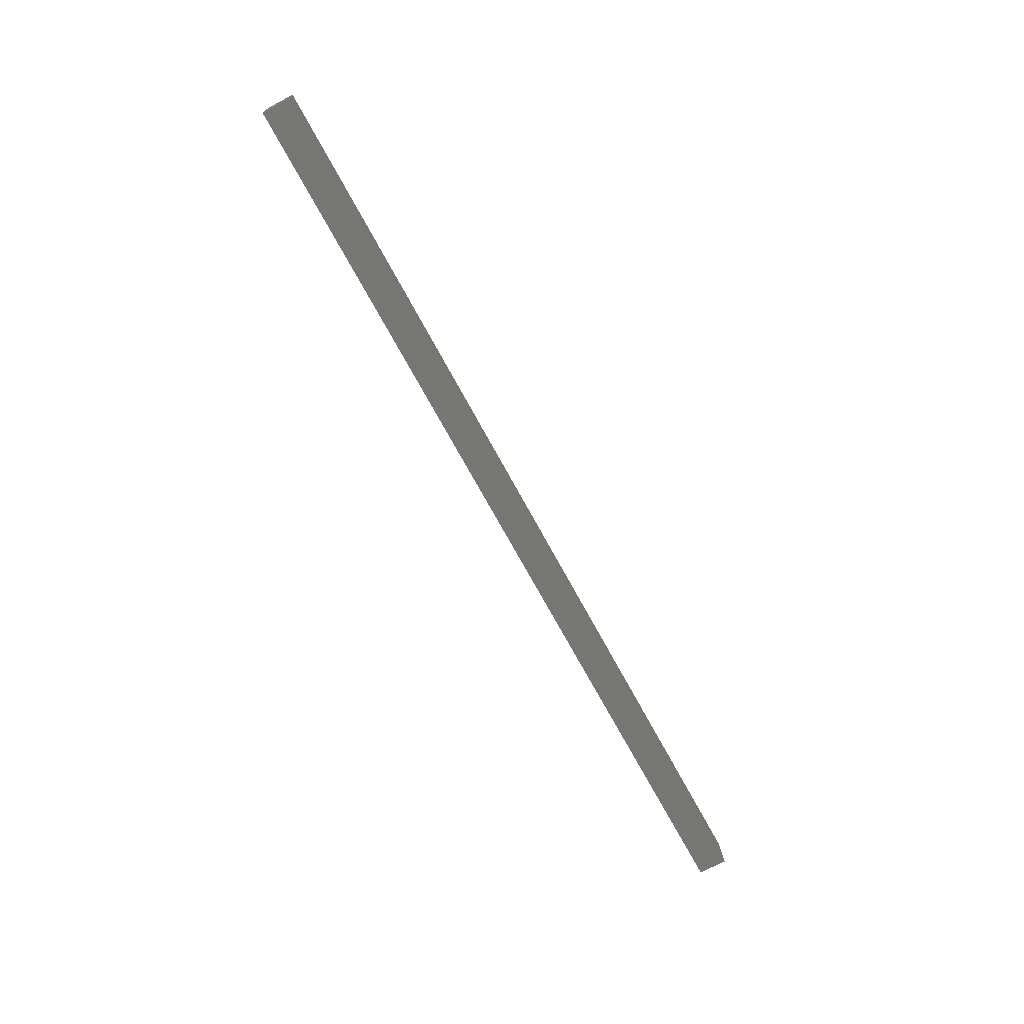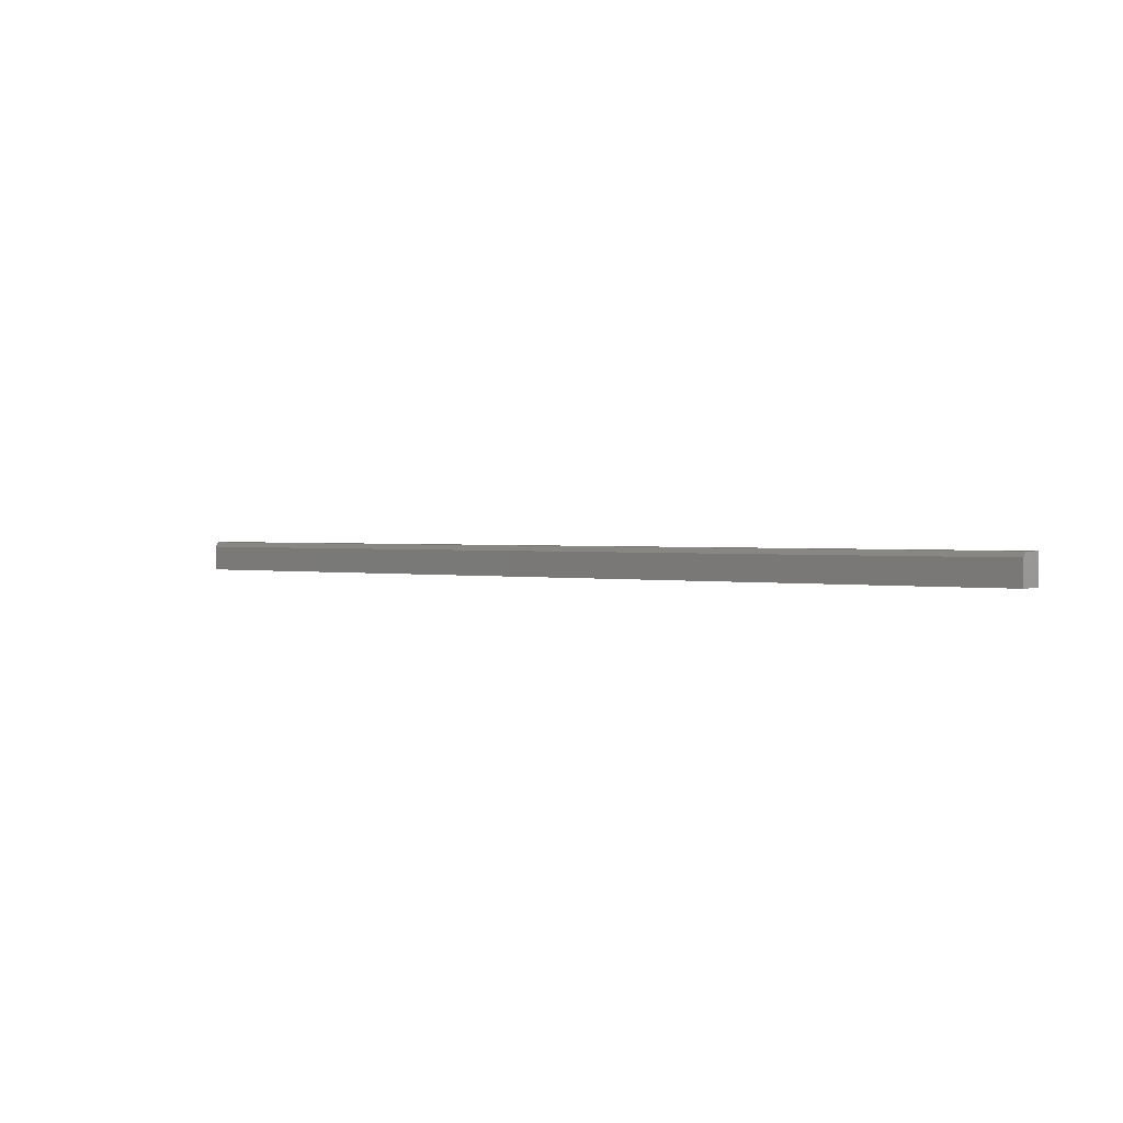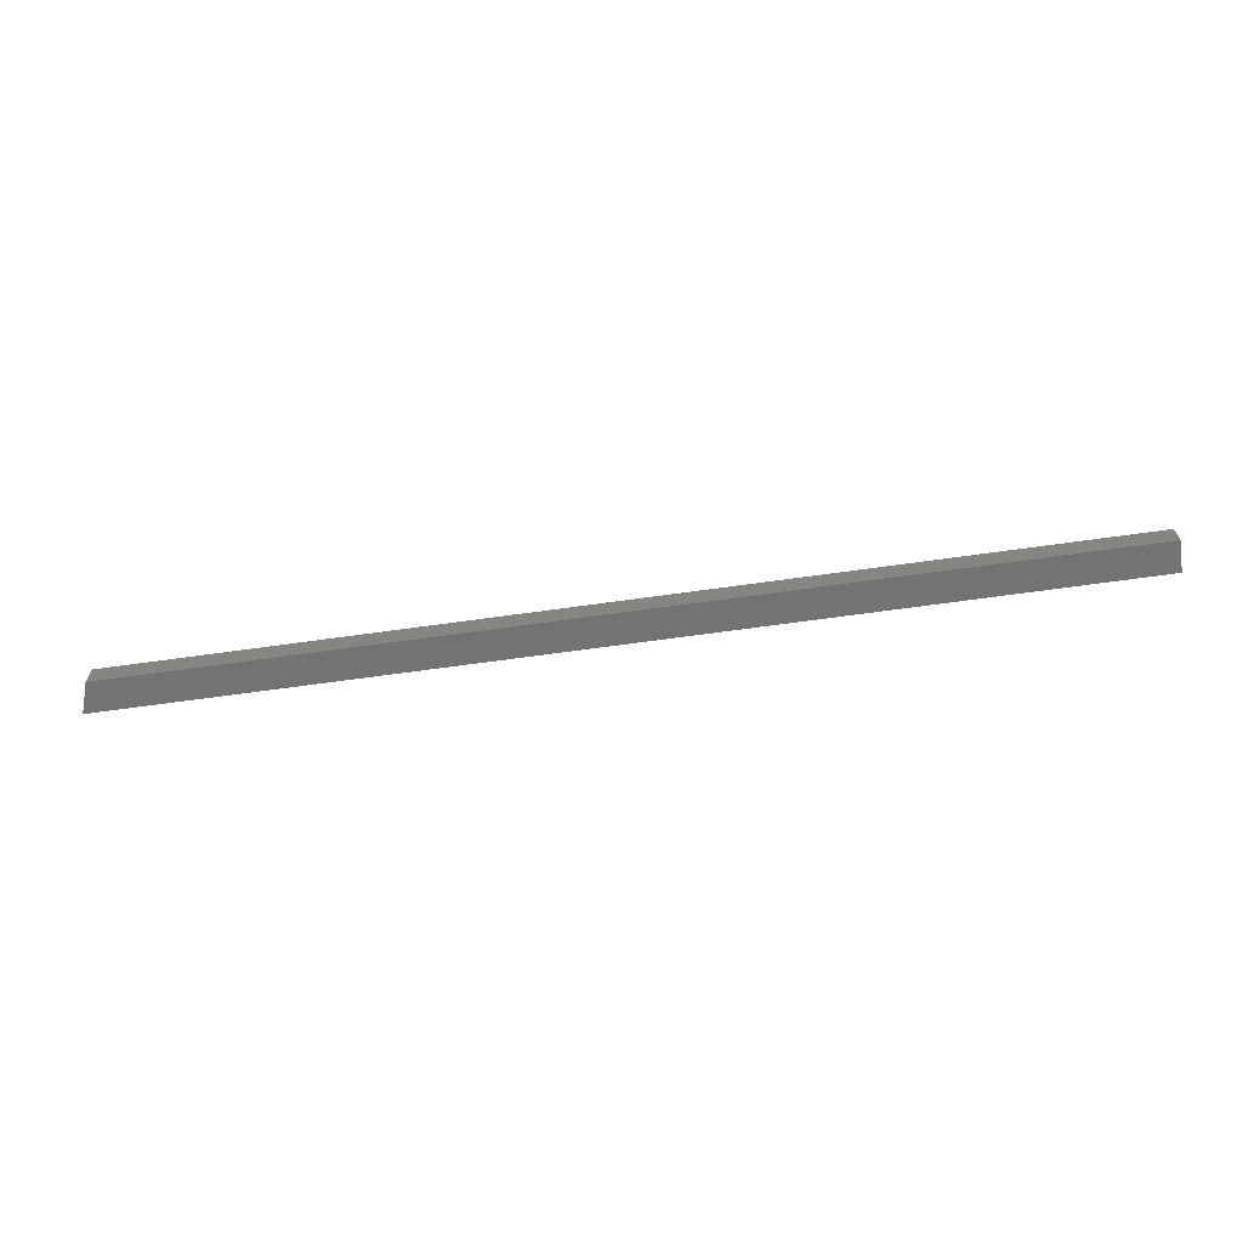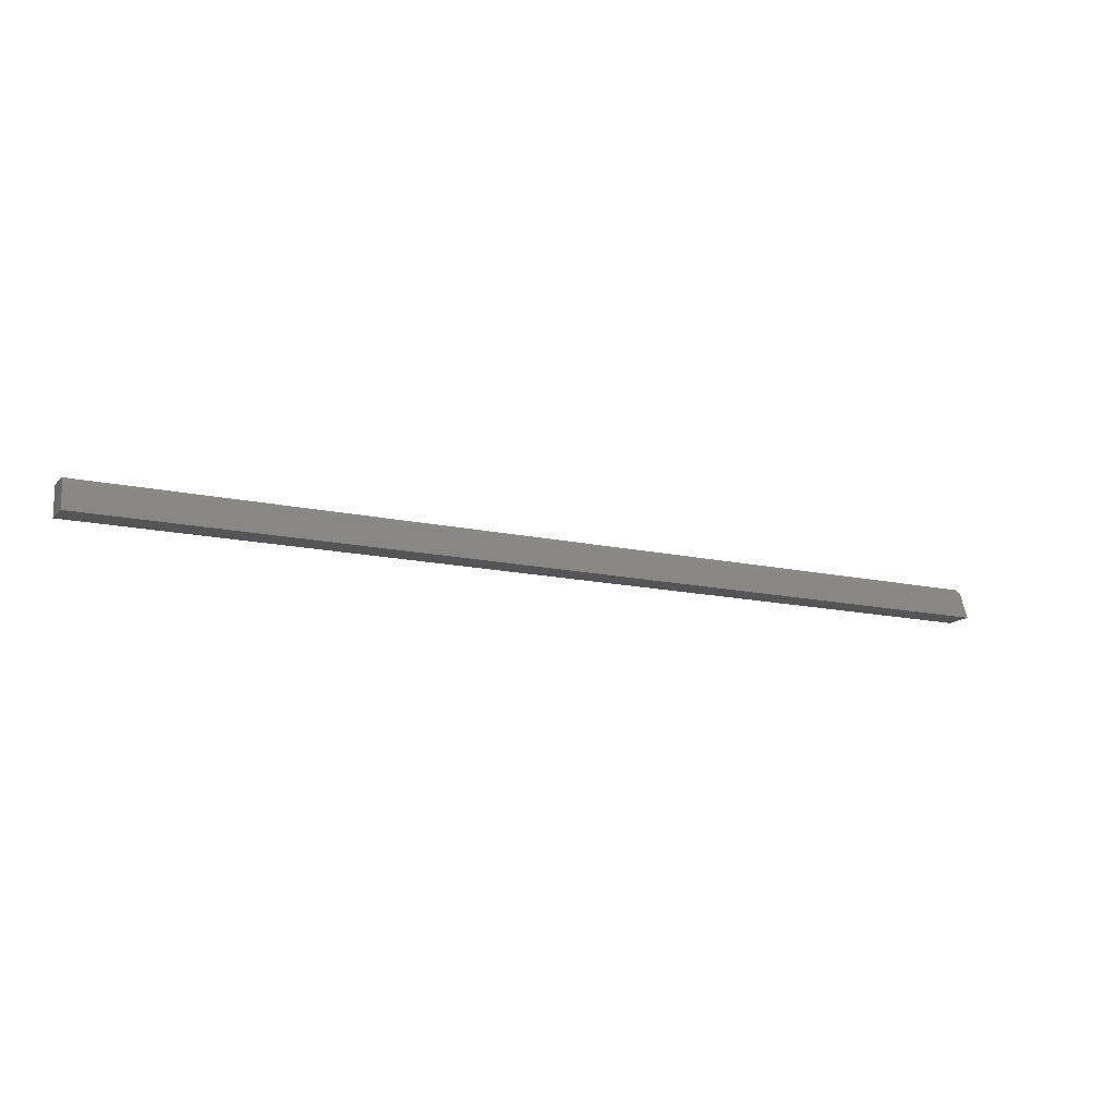
<metadata>
{"format":"stl","ext":"stl","renderer":"f3d","projection":"perspective","resolution":1024,"background":"white","views":[{"elev":-69.4,"azim":118.2,"up":"+Z"},{"elev":1.3,"azim":37.6,"up":"+Y"},{"elev":-65.3,"azim":8.1,"up":"+Y"},{"elev":-14.2,"azim":153.6,"up":"+Z"}]}
</metadata>
<code>
# stl→obj: 10 verts, 16 faces
v -0.75 0.02344 -0.02344
v -0.7368 0.02344 0.01612
v 0.75 0.02344 -0.02344
v 0.75 0.02344 0.01612
v -0.75 -0.02344 -0.02344
v -0.7342 -0.02344 0.02393
v -0.7342 0.01562 0.02393
v 0.75 -0.02344 0.02393
v 0.75 0.01562 0.02393
v 0.75 -0.02344 -0.02344
f 1 2 3
f 3 2 4
f 1 5 2
f 2 5 6
f 2 6 7
f 8 9 6
f 6 9 7
f 8 10 9
f 9 10 3
f 9 3 4
f 9 4 7
f 7 4 2
f 5 10 6
f 6 10 8
f 5 1 10
f 10 1 3

</code>
